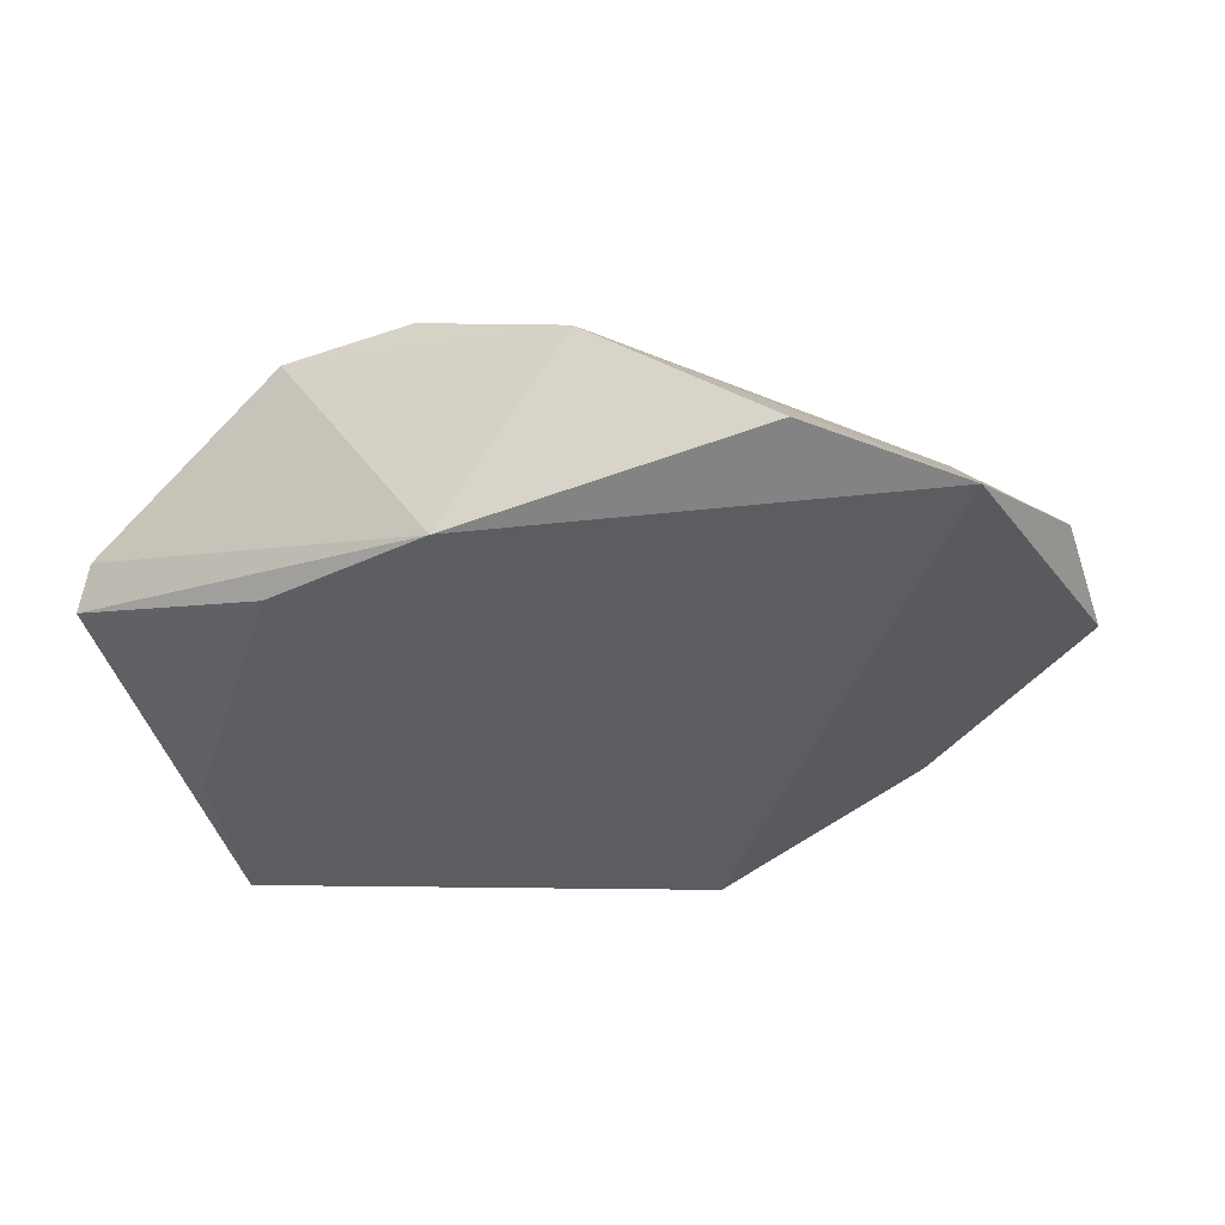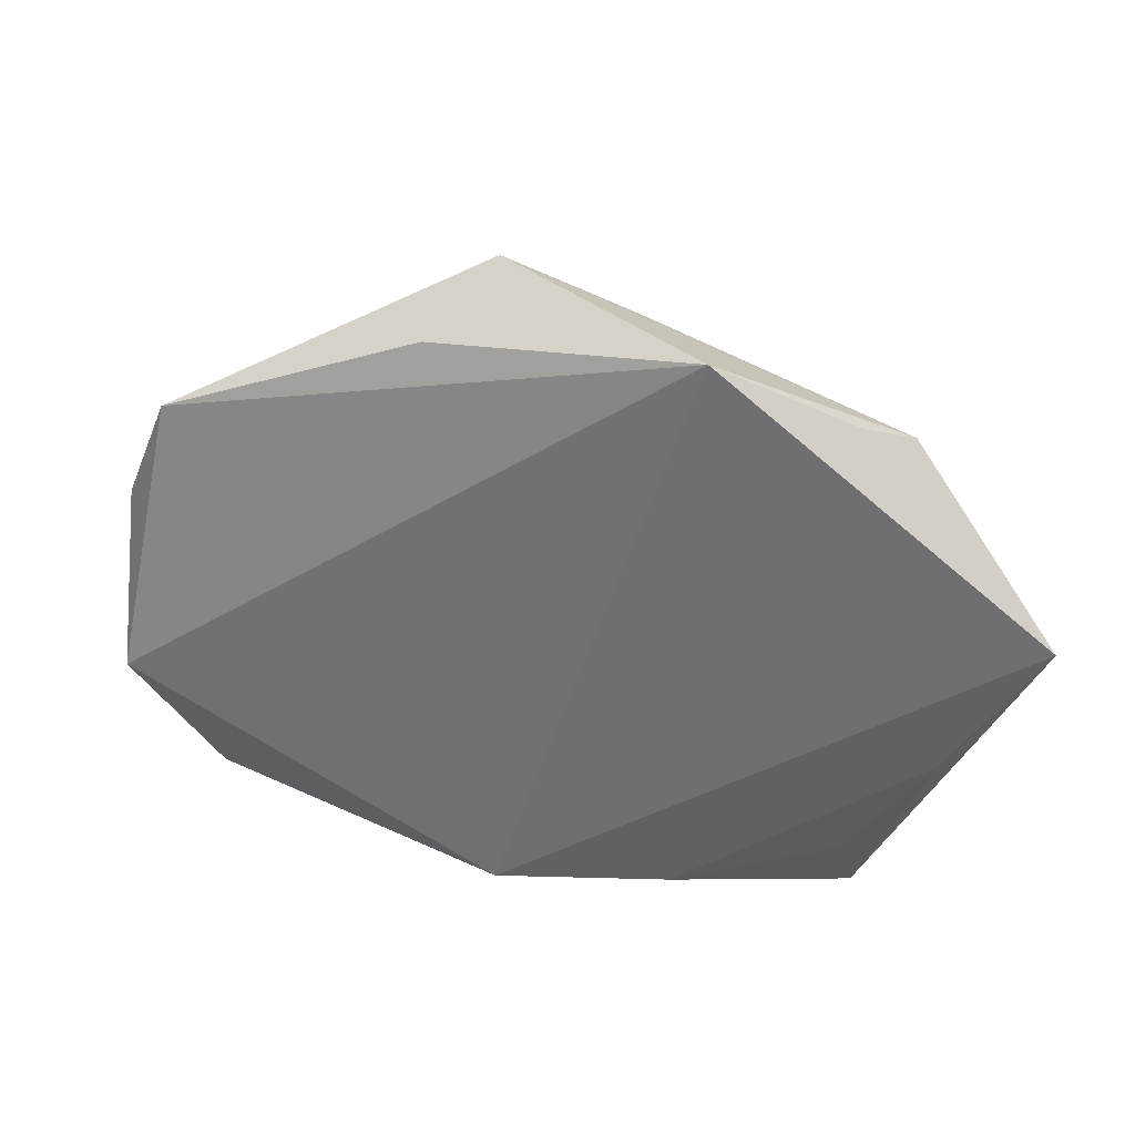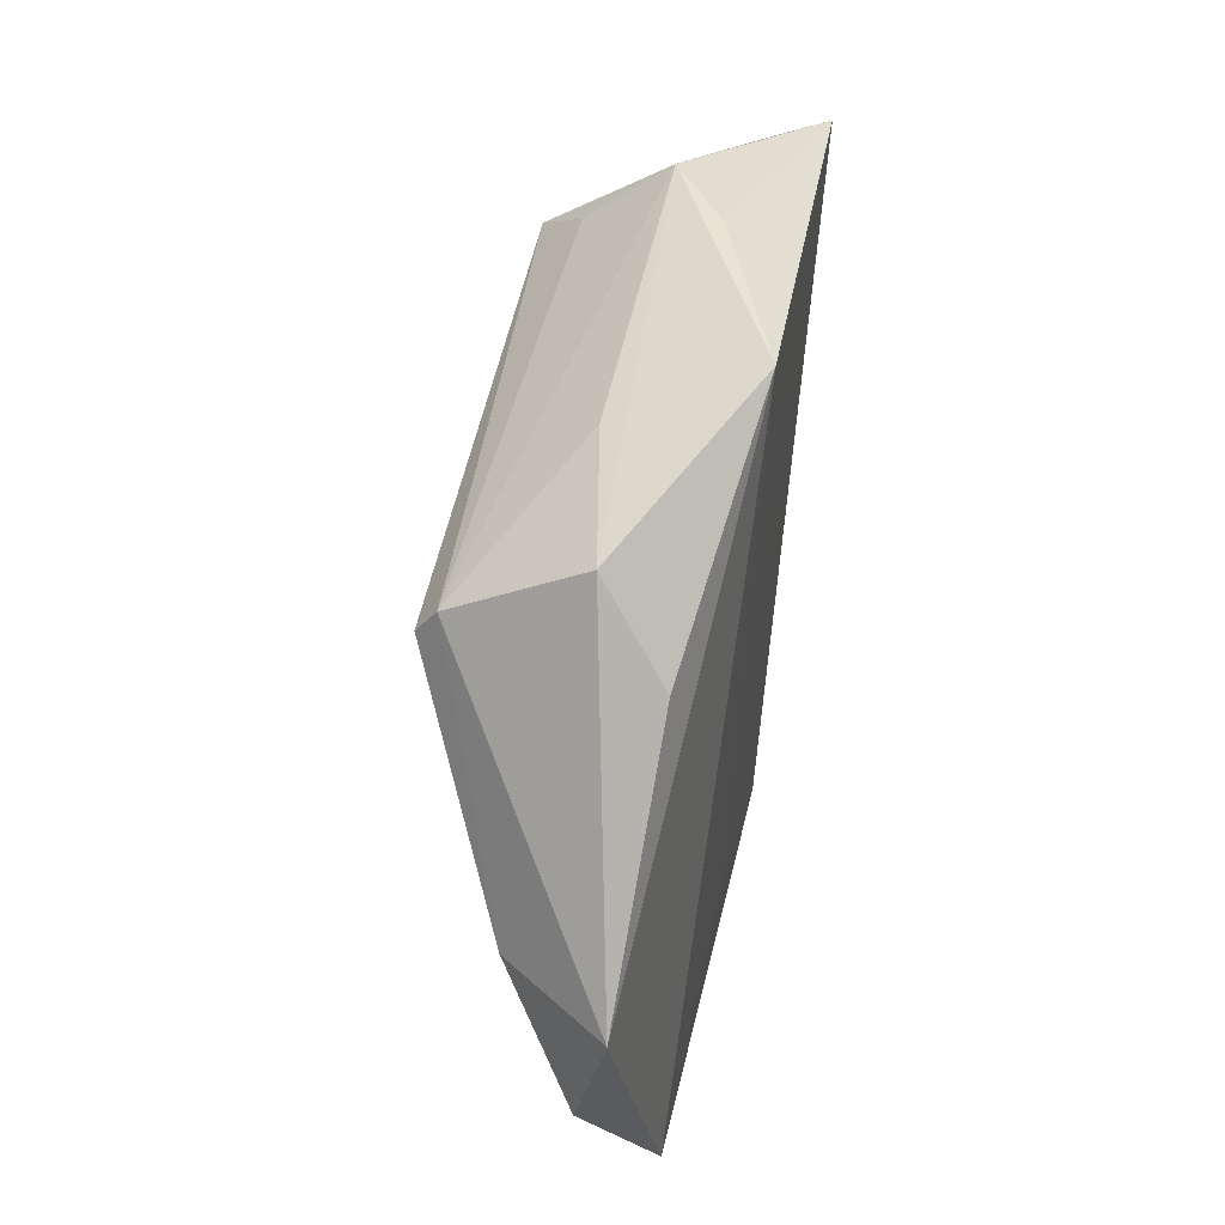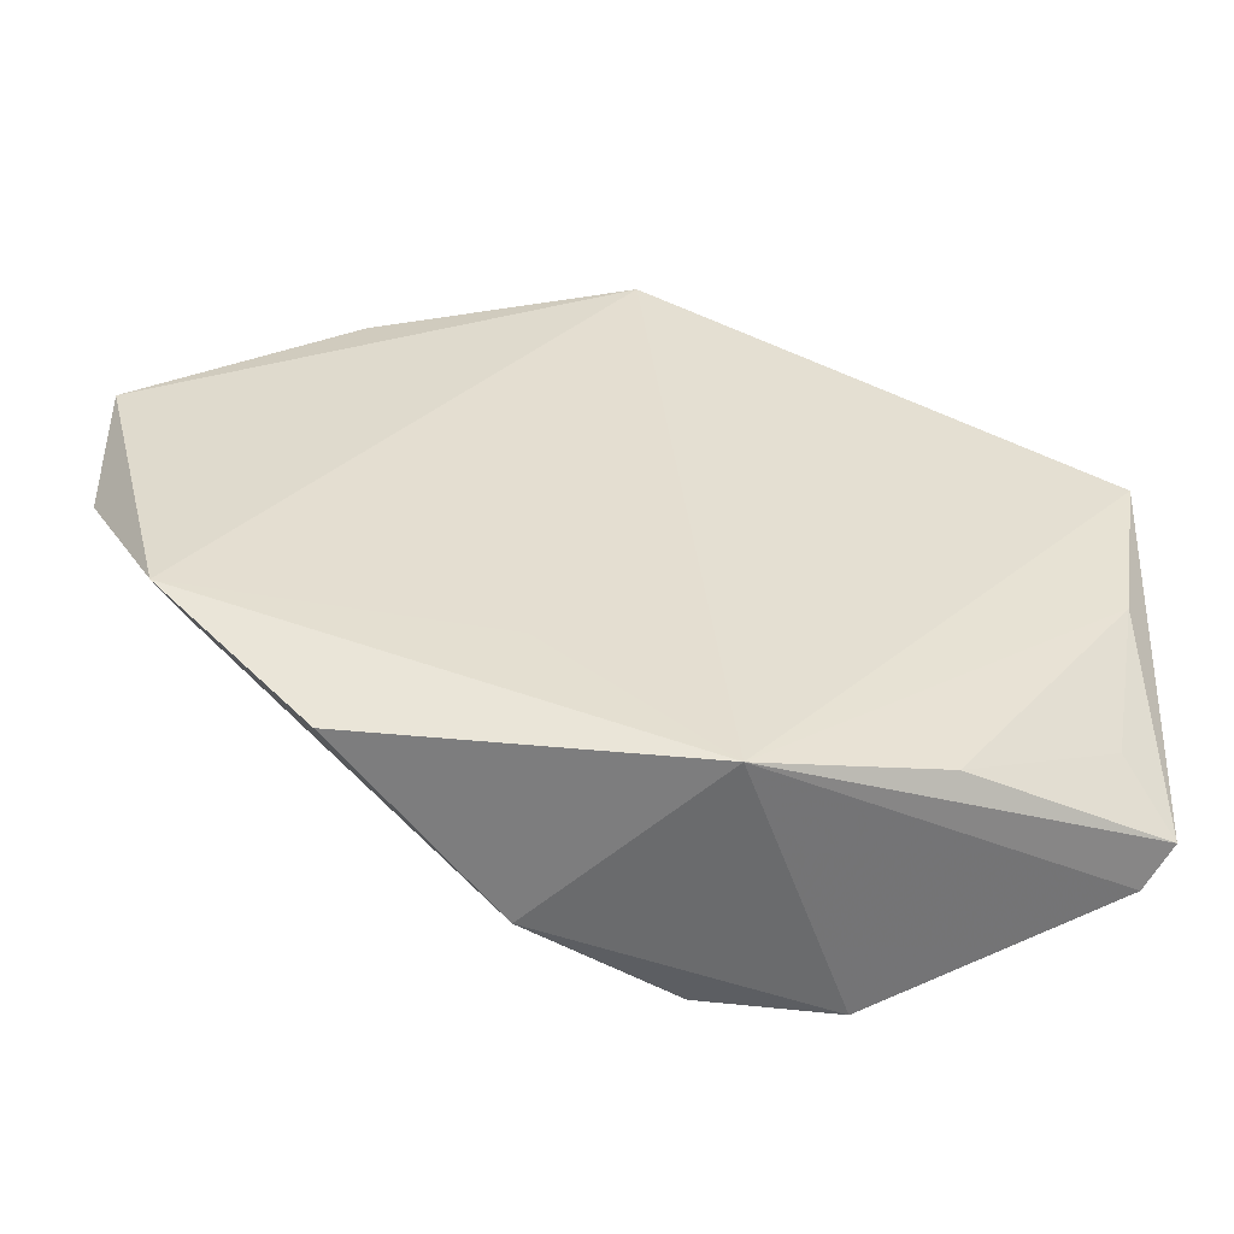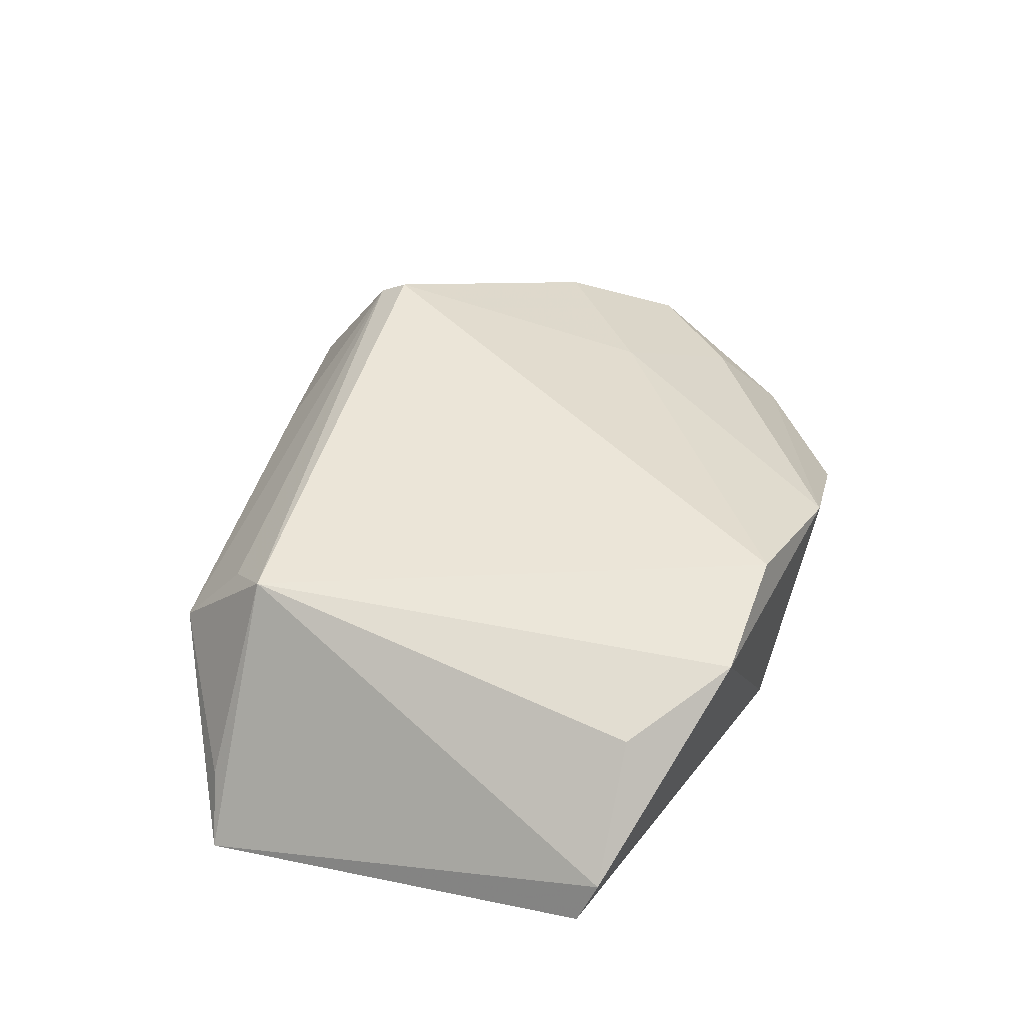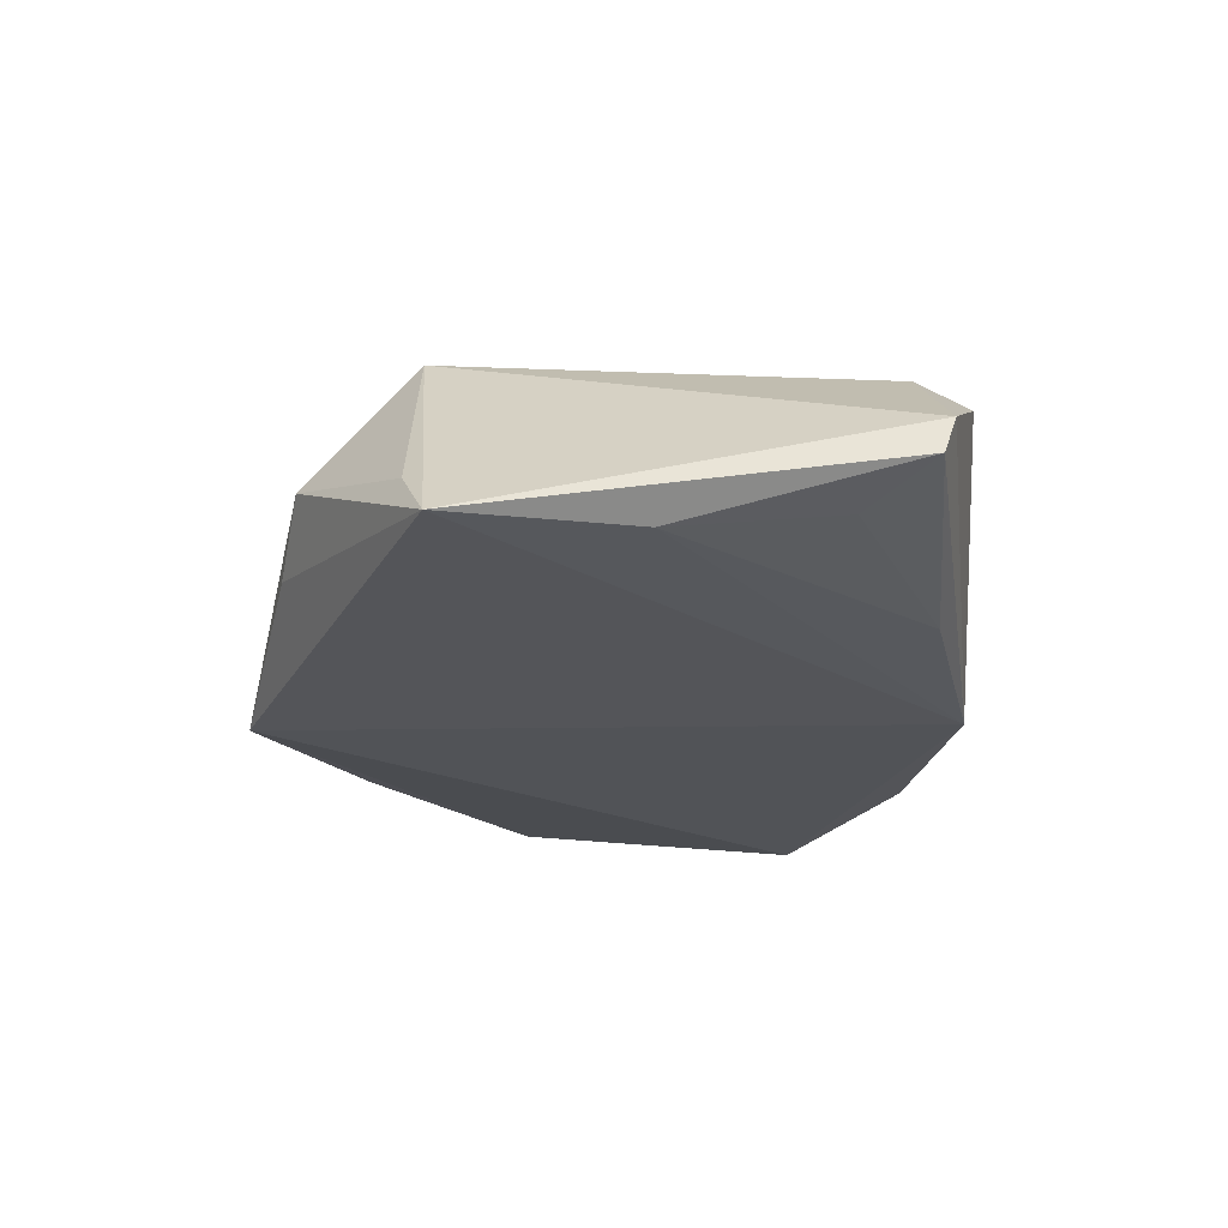
<metadata>
{"format":"obj","ext":"obj","renderer":"f3d","projection":"perspective","resolution":1024,"background":"white","views":[{"elev":-35.6,"azim":16.9,"up":"+Z"},{"elev":-54.7,"azim":155.3,"up":"+Z"},{"elev":51.0,"azim":99.5,"up":"+Y"},{"elev":-53.3,"azim":164.7,"up":"+Y"},{"elev":48.4,"azim":-71.5,"up":"+Z"},{"elev":-24.7,"azim":-95.3,"up":"+Z"}]}
</metadata>
<code>
v -0.02493 -0.03848 0.01694
v 0.01753 -0.02616 -0.01353
v 0.05463 -0.02809 -0.01167
v -0.02727 -0.03215 -0.01274
v -0.05455 -0.02704 -0.005355
v -0.05455 0.026 -0.01443
v -0.05234 -0.02909 0.0002342
v -0.003834 -0.04025 -0.01443
v 0.01293 -0.04282 0.009519
v 0.03106 0.02828 0.01745
v -0.03094 0.02643 0.01606
v 0.06293 0.008796 -0.007159
v -0.03789 -0.02818 0.01284
v -0.02627 0.03207 0.01065
v 0.0506 -0.01942 -0.001562
v 0.05324 0.006829 0.005312
v 0.03536 -0.007648 0.0099
v 0.0374 0.03161 -0.008958
v 0.06219 -0.007275 -0.00354
v -0.007827 -0.03902 0.01873
v -0.02788 0.04009 0.0005742
v 0.006251 0.0459 -0.01443
v 0.03671 -0.04102 -0.008334
v -0.04747 0.02824 -0.007269
v 0.012 0.04074 0.002113
v 0.03205 0.04243 -0.001021
v -0.01825 0.04161 -0.00593
v -0.05082 0.002483 -0.01342
v 0.03132 0.03213 0.0149
v -0.04797 -0.01913 -0.009488
f 20 10 11
f 5 6 28
f 21 6 24
f 24 11 21
f 6 11 24
f 21 11 14
f 21 14 29
f 12 26 29
f 29 11 10
f 29 14 11
f 29 16 12
f 10 16 29
f 18 26 12
f 21 26 22
f 26 18 22
f 12 3 22
f 22 18 12
f 17 10 20
f 17 16 10
f 8 28 6
f 6 22 8
f 8 3 23
f 7 13 11
f 5 8 7
f 7 6 5
f 7 11 6
f 20 11 1
f 11 13 1
f 13 7 1
f 1 7 8
f 25 26 21
f 21 29 25
f 25 29 26
f 27 6 21
f 21 22 27
f 27 22 6
f 2 22 3
f 3 8 2
f 2 8 22
f 4 8 5
f 28 8 4
f 16 17 19
f 17 15 19
f 12 16 19
f 19 3 12
f 19 15 3
f 9 17 20
f 9 15 17
f 9 8 23
f 23 3 9
f 3 15 9
f 20 1 9
f 9 1 8
f 5 28 30
f 30 4 5
f 28 4 30

</code>
